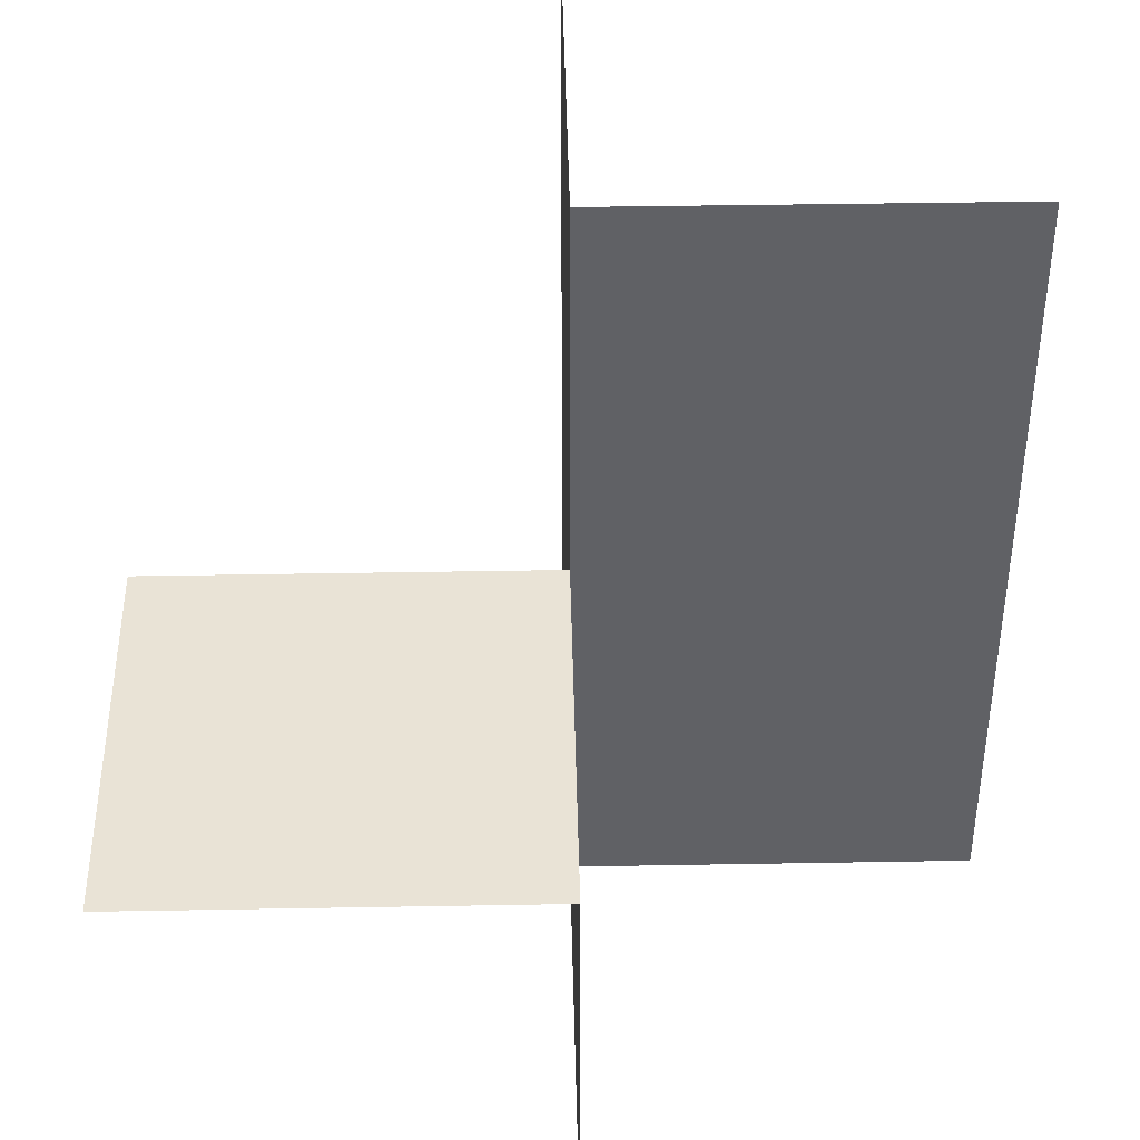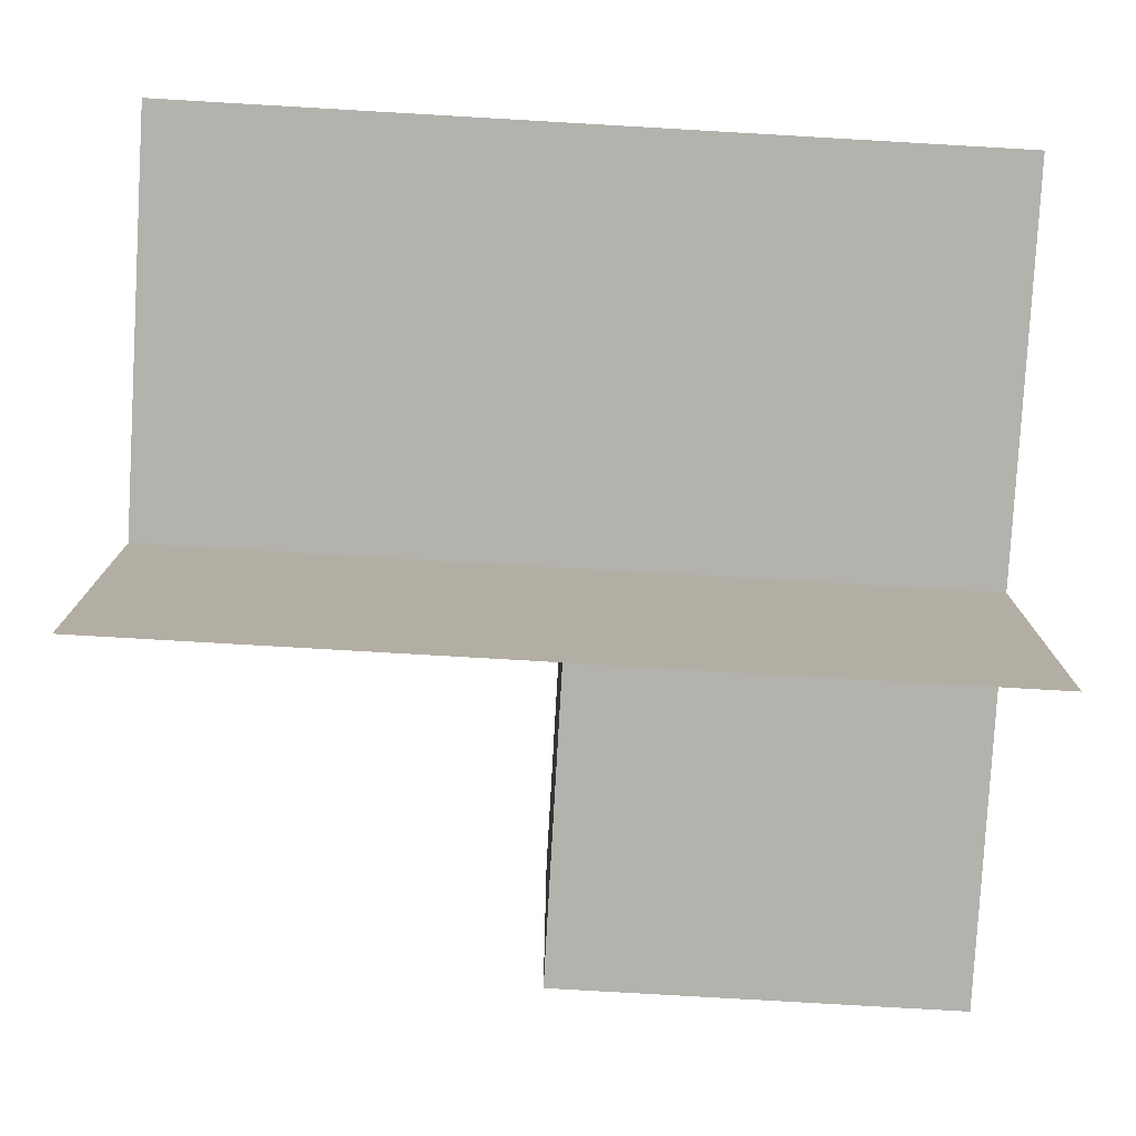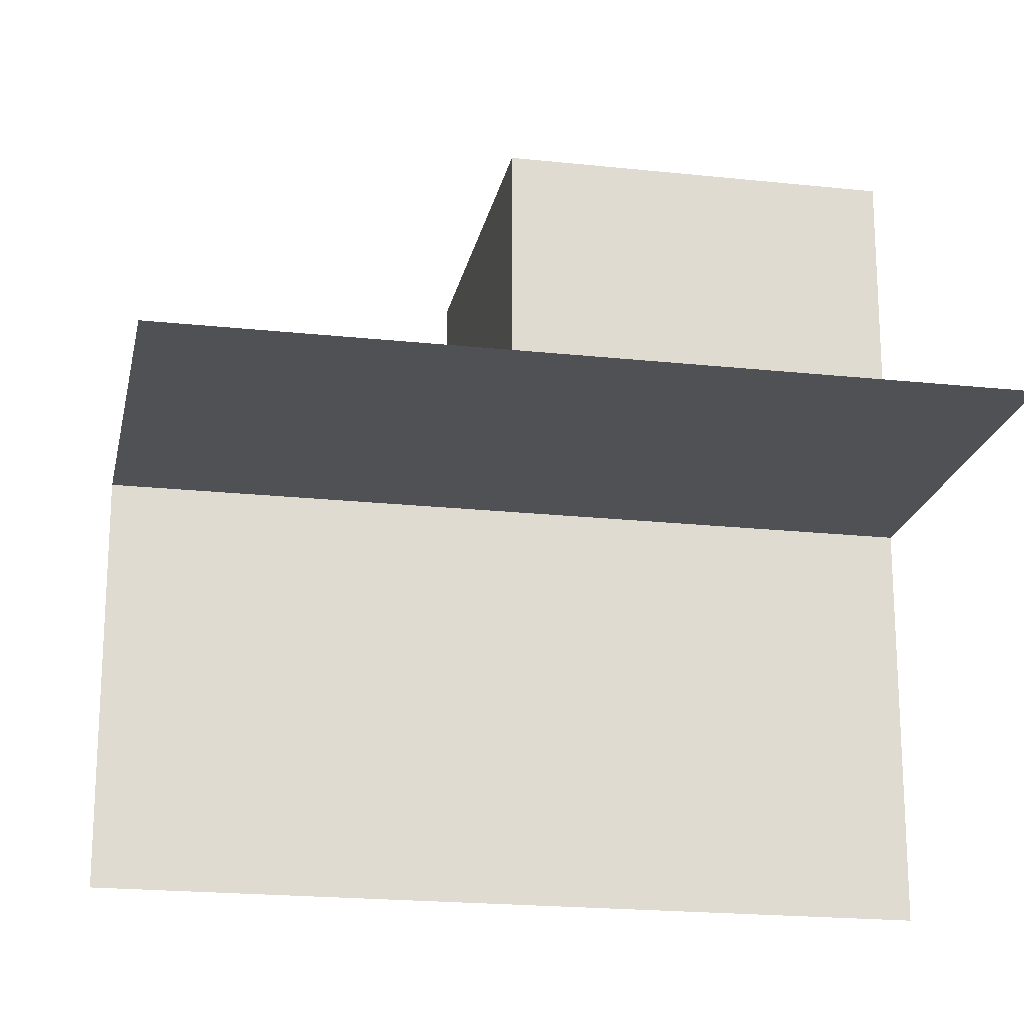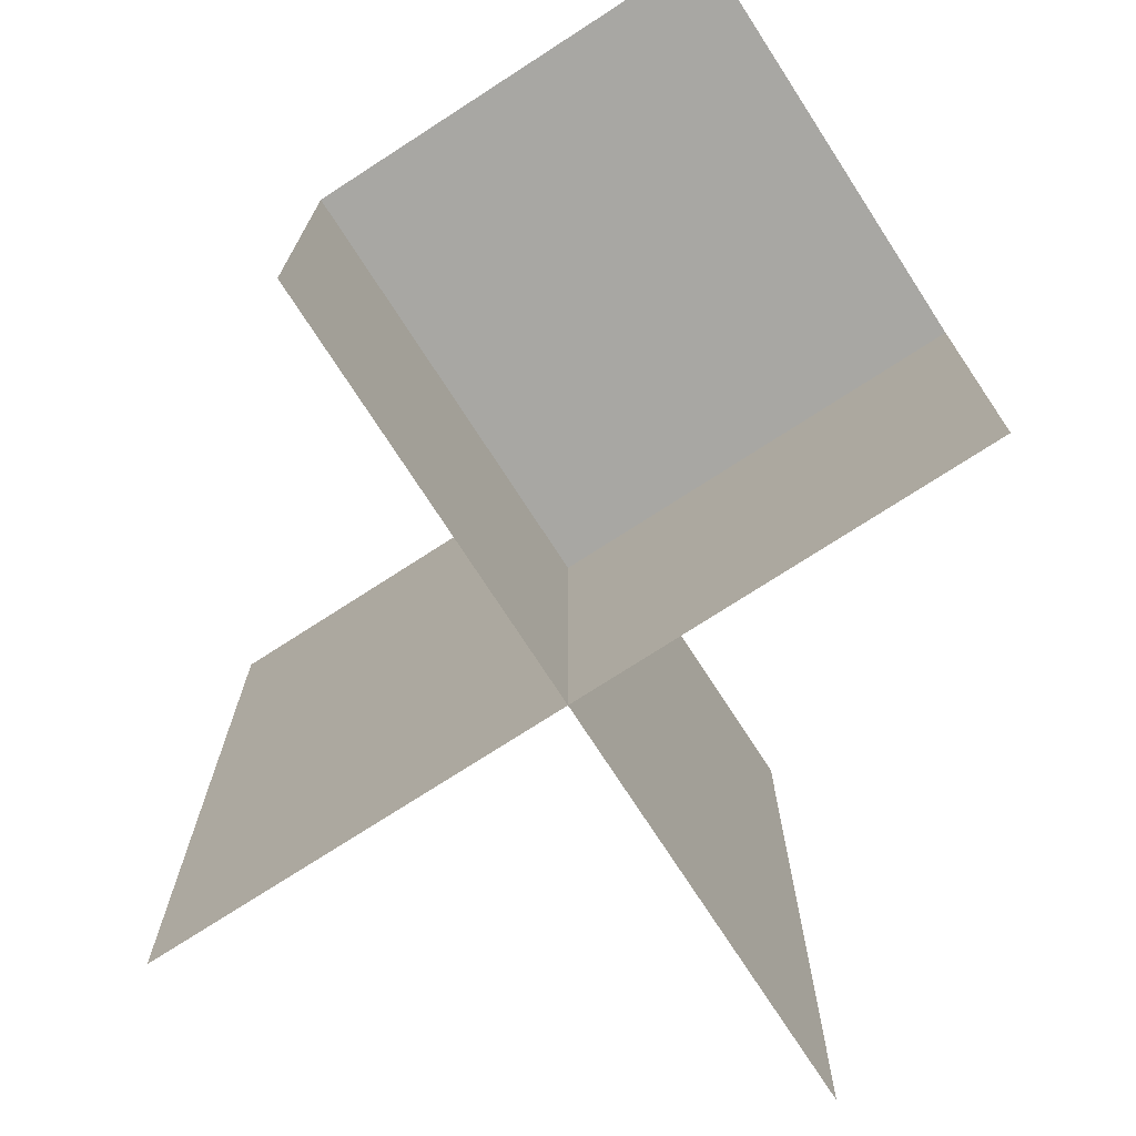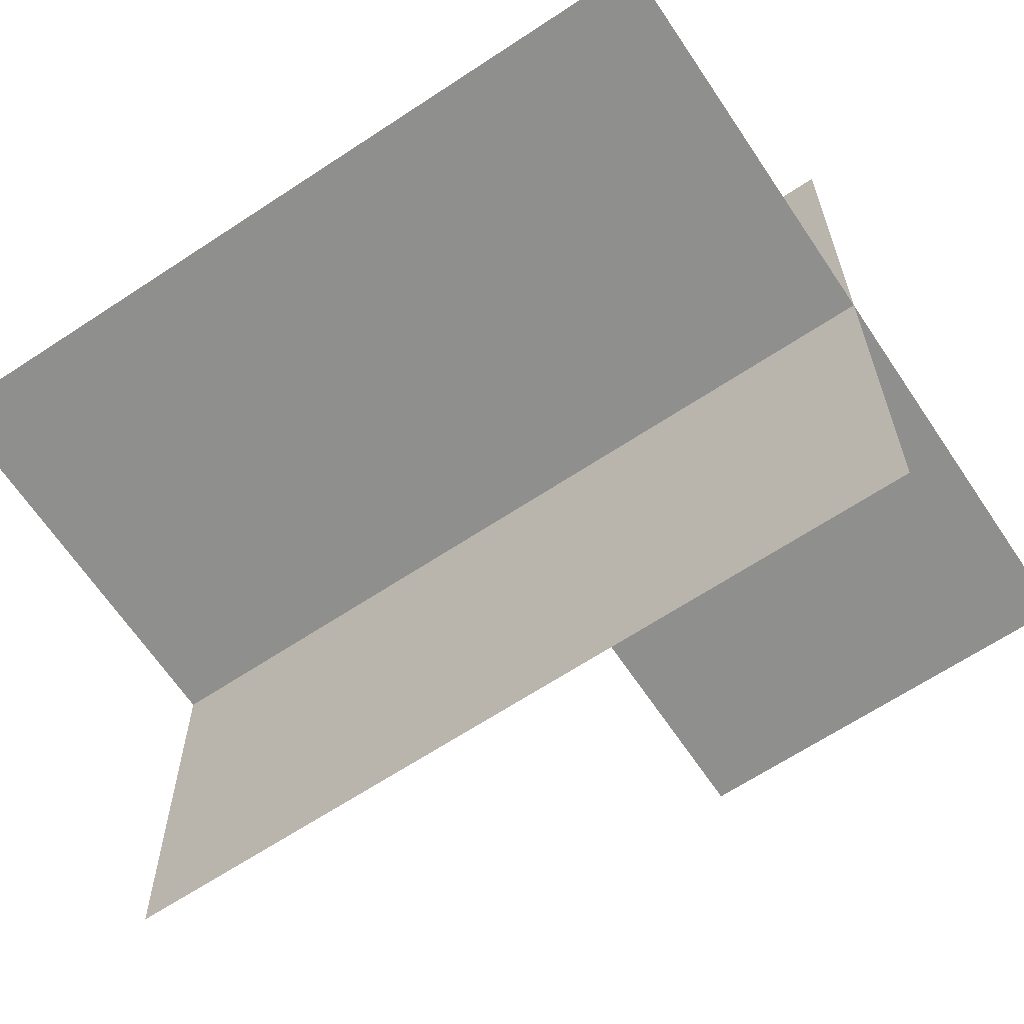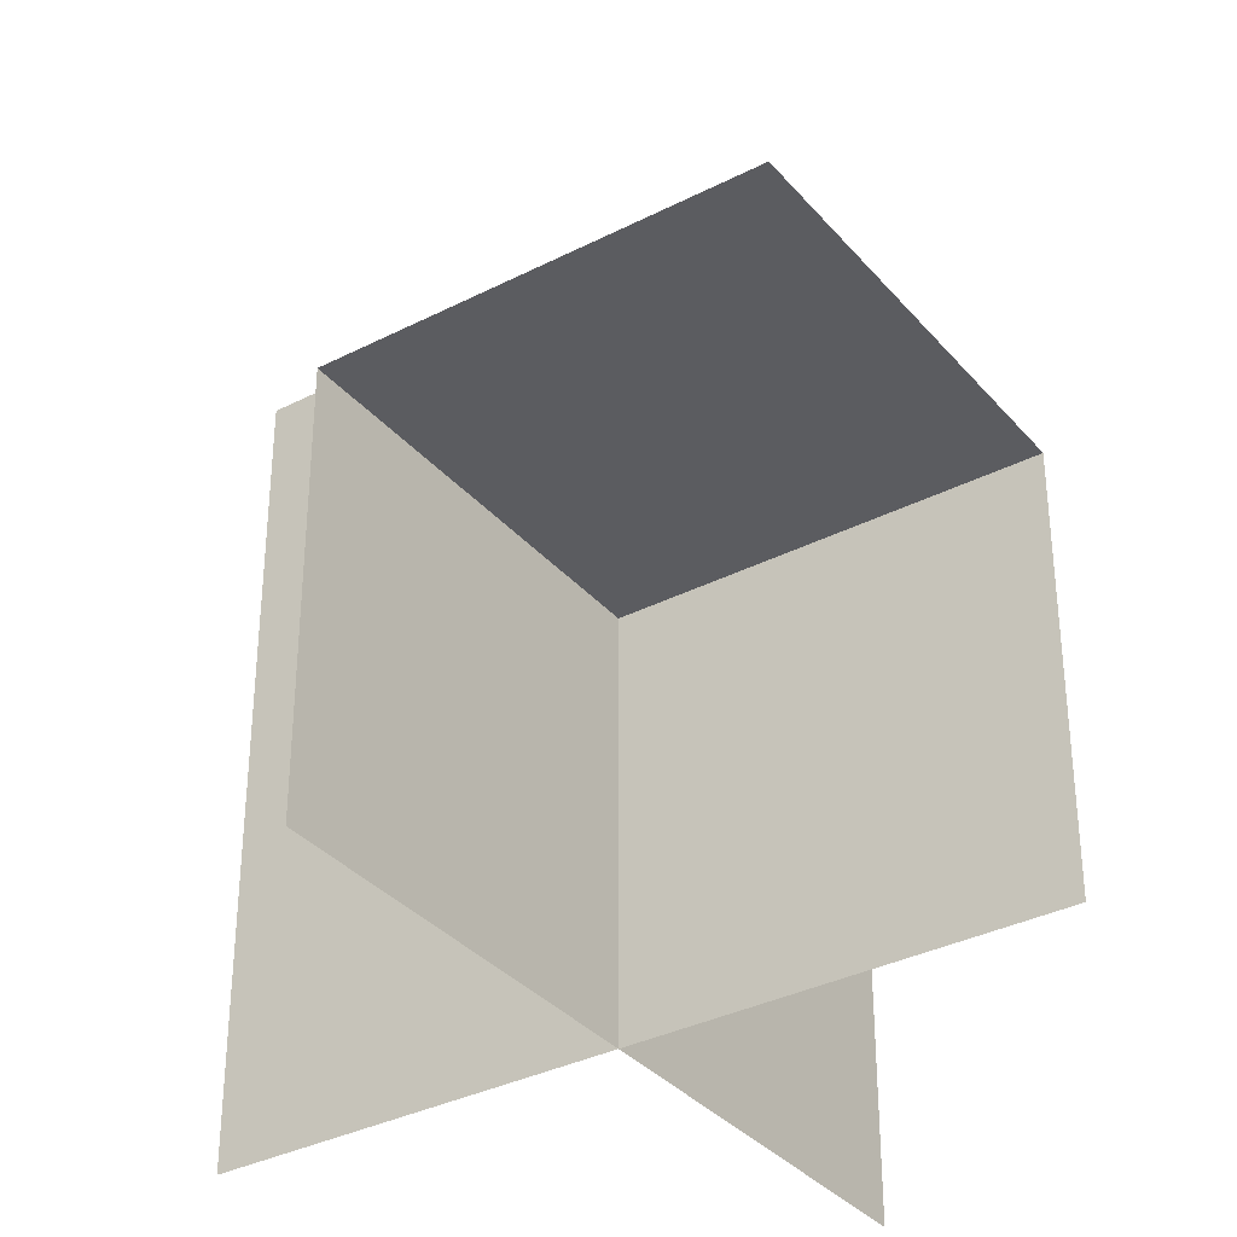
<metadata>
{"format":"obj","ext":"obj","renderer":"f3d","projection":"perspective","resolution":1024,"background":"white","views":[{"elev":42.3,"azim":-91.2,"up":"+Z"},{"elev":-79.4,"azim":86.7,"up":"+Y"},{"elev":-20.1,"azim":78.8,"up":"+Y"},{"elev":-74.5,"azim":-147.1,"up":"+Z"},{"elev":-65.1,"azim":123.7,"up":"+Y"},{"elev":-34.7,"azim":-145.6,"up":"+Z"}]}
</metadata>
<code>
o 0010_1001_立方体.071
v -20.88 -0.5 7.988
v -20.38 -0 7.988
v -20.88 -0.5 8.488
v -20.88 0 7.988
v -20.88 0.5 7.988
v -21.38 0 7.988
v -20.88 0.5 8.488
v -21.38 0 8.488
v -21.38 0.5 8.488
v -20.88 -0 8.988
v -20.88 -0.5 8.988
v -20.38 -0 8.988
v -20.88 -0 8.488
v -20.38 -0 8.488
f 13 4 1
f 13 9 8
f 4 7 13
f 4 8 6
f 10 12 14
f 1 3 13
f 3 11 13
f 11 10 13
f 13 7 9
f 4 5 7
f 4 13 8
f 14 2 4
f 4 13 14
f 13 10 14

</code>
